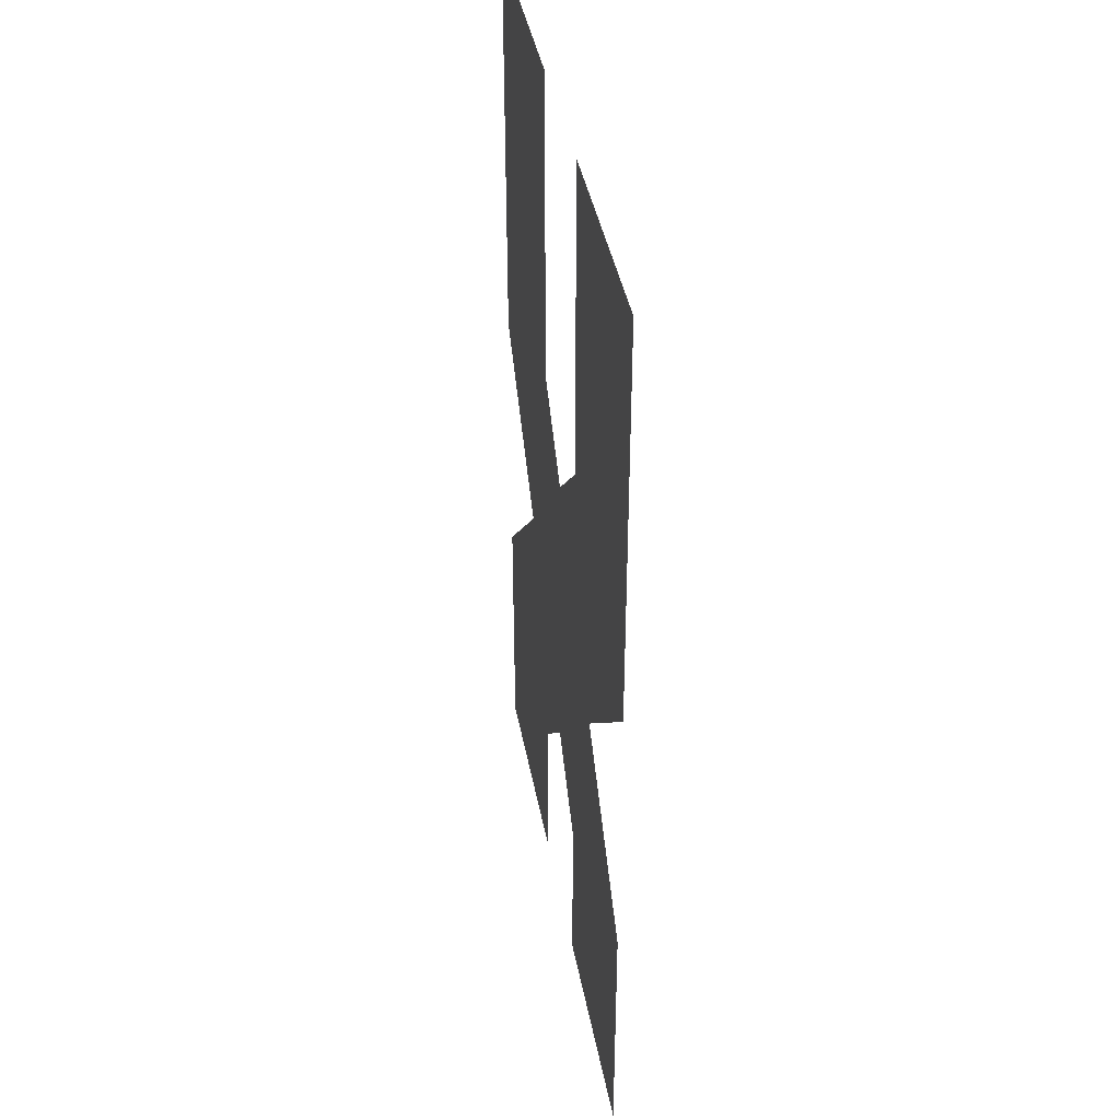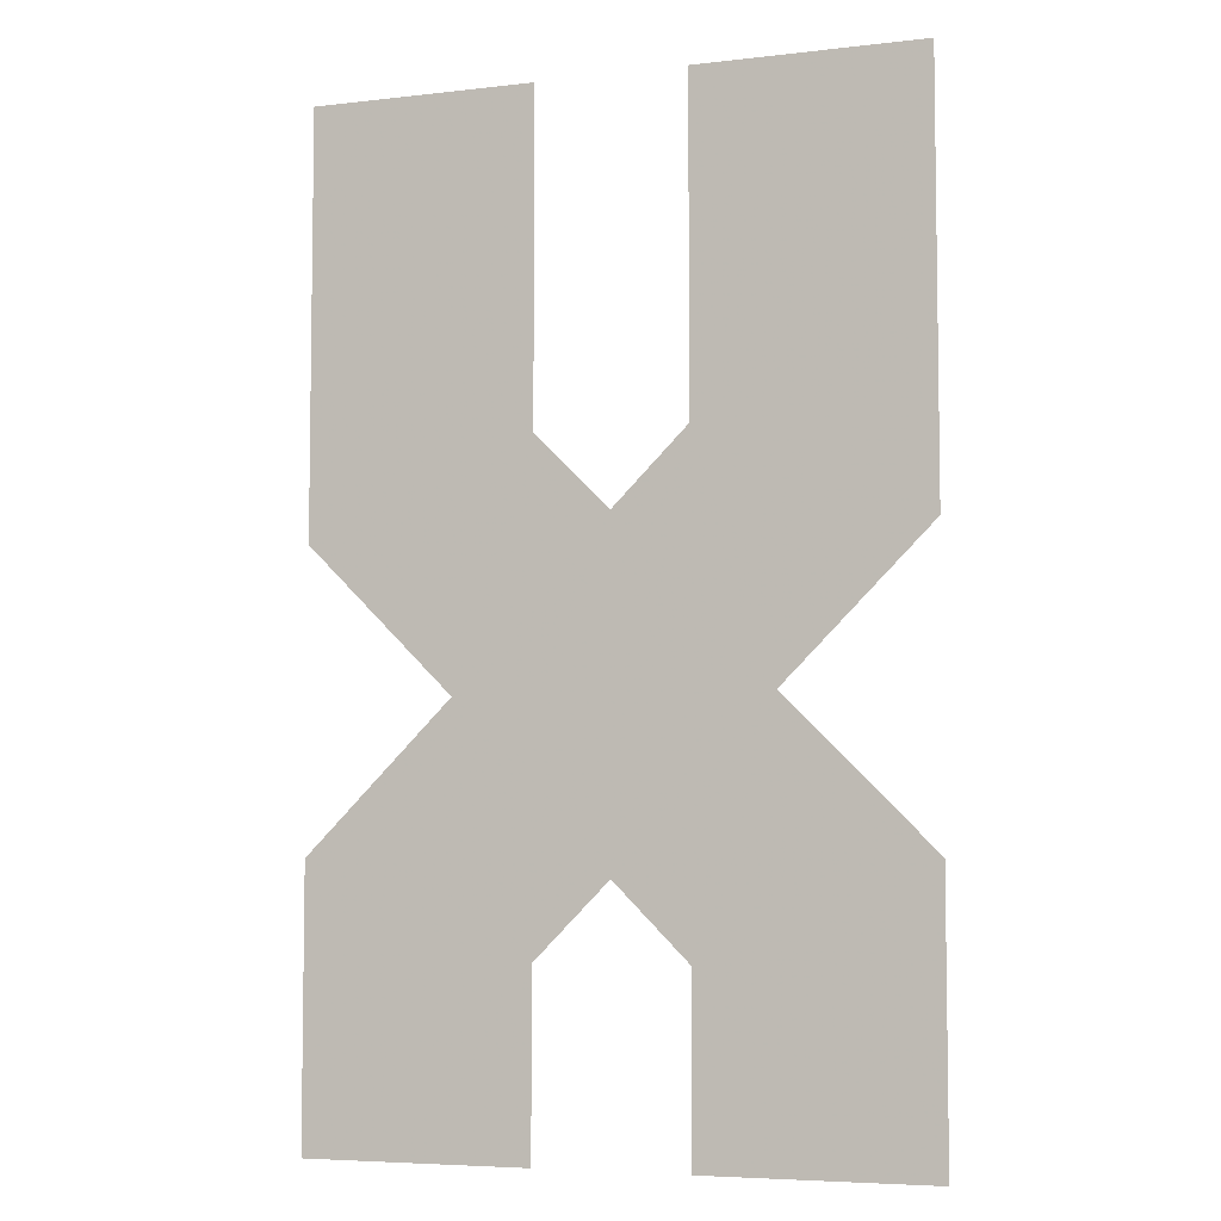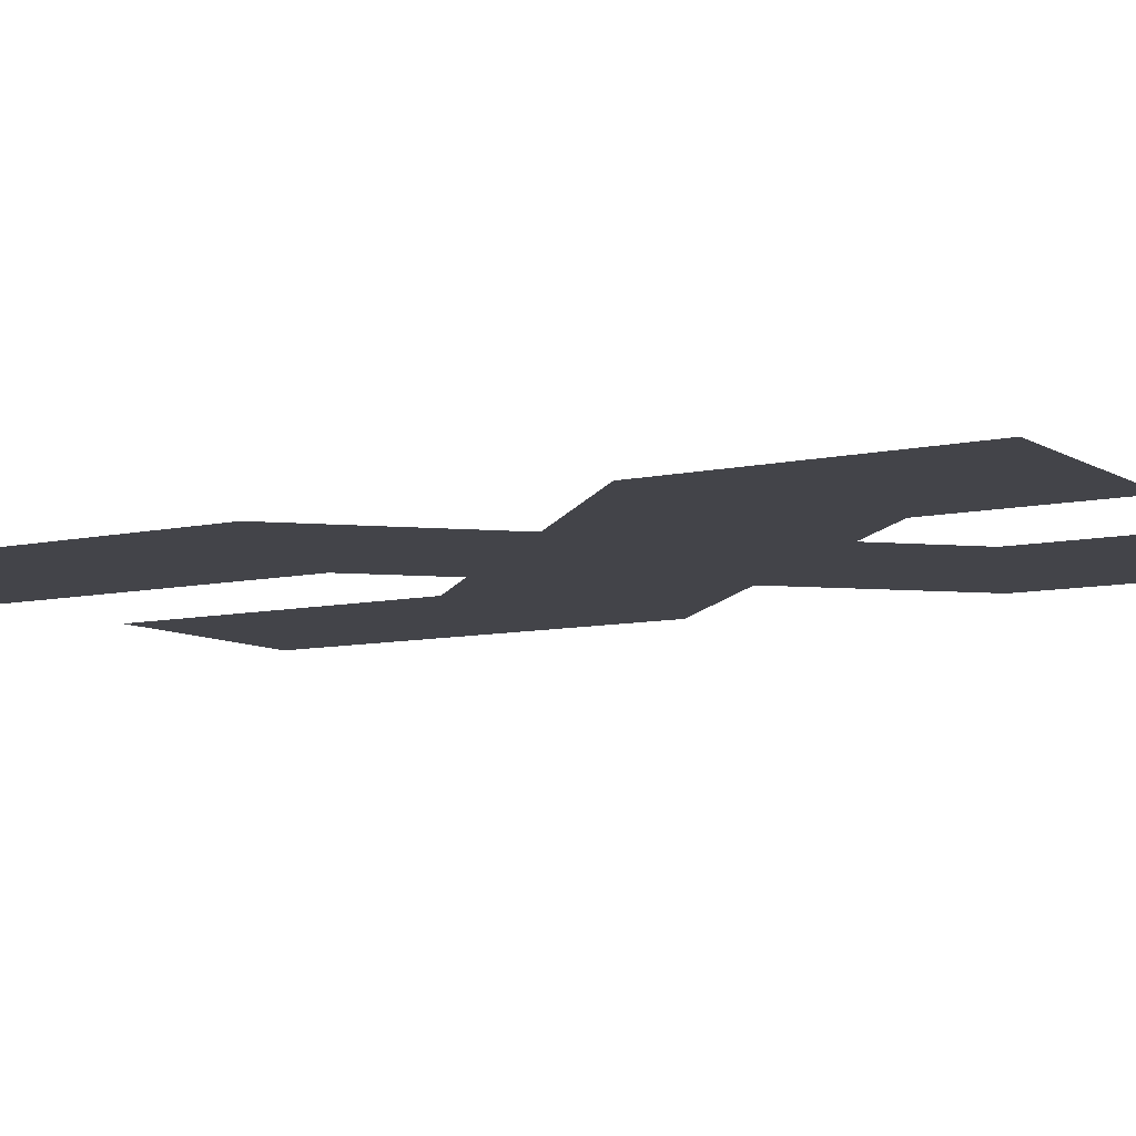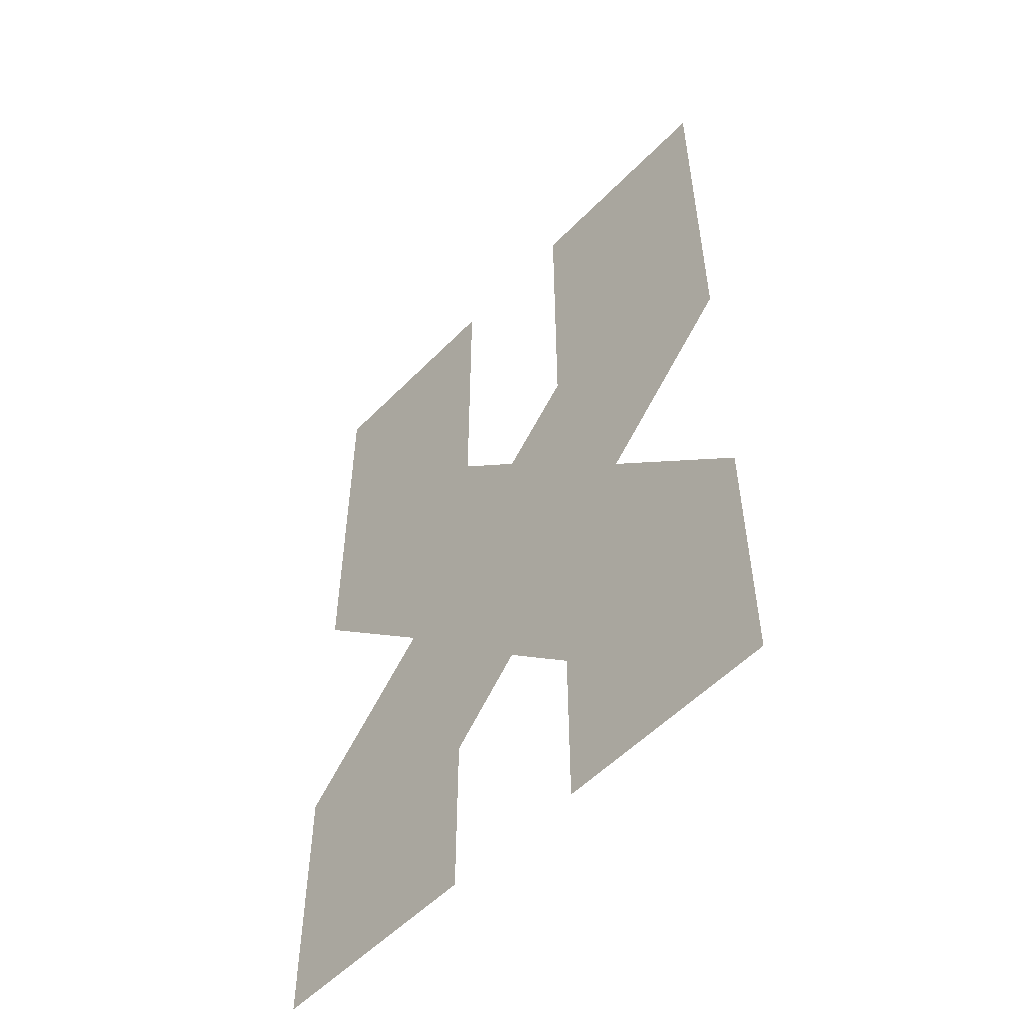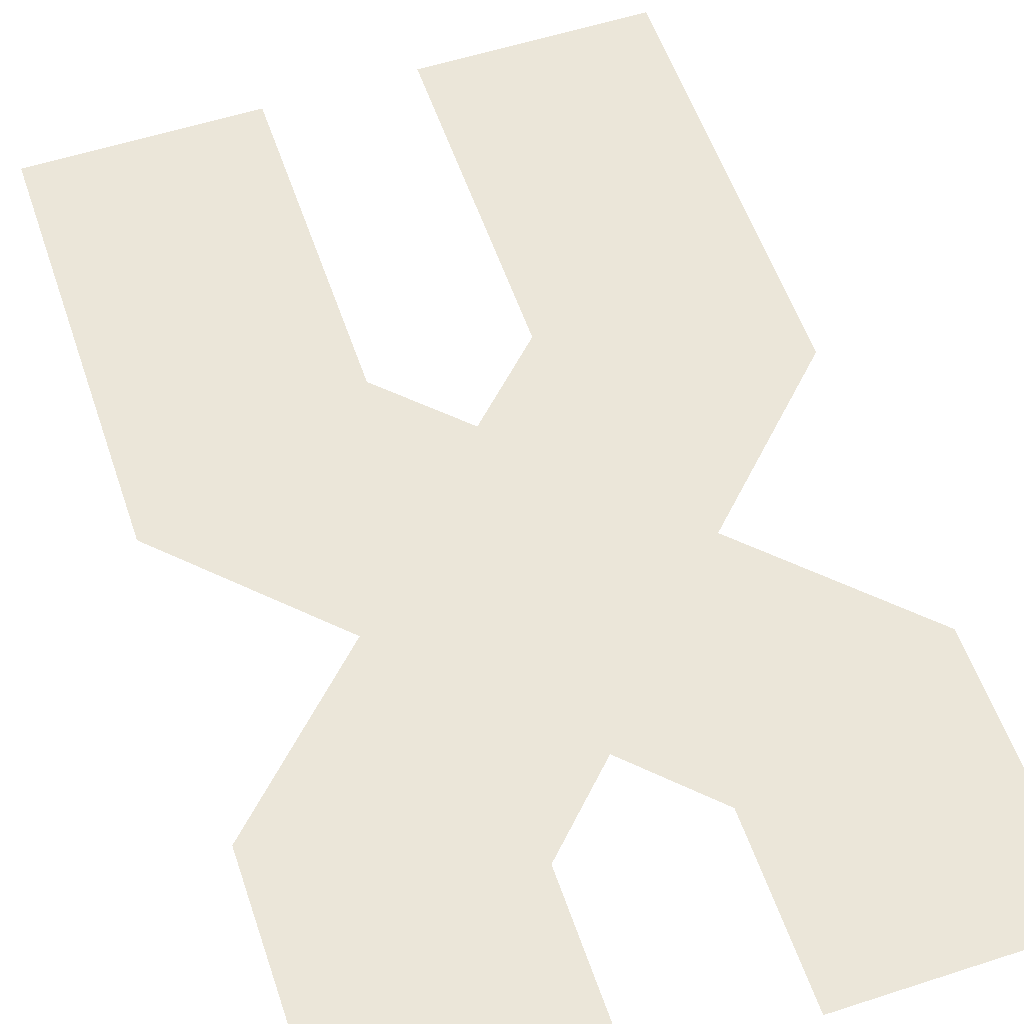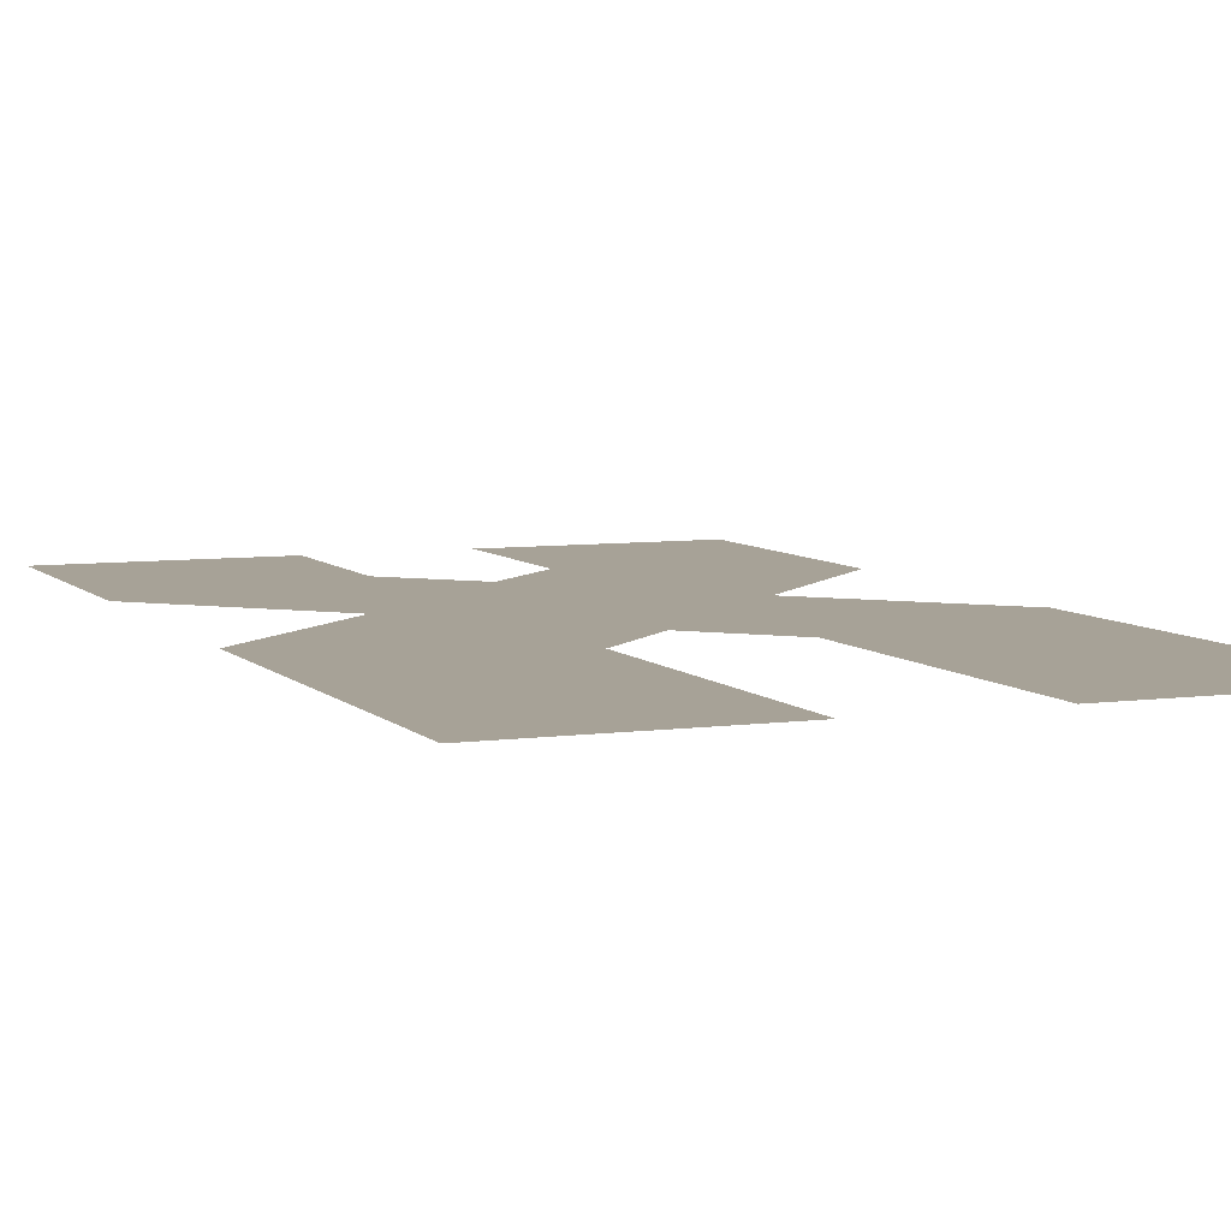
<metadata>
{"format":"obj","ext":"obj","renderer":"f3d","projection":"perspective","resolution":1024,"background":"white","views":[{"elev":40.9,"azim":79.6,"up":"+Y"},{"elev":-5.8,"azim":-160.5,"up":"+Y"},{"elev":-8.4,"azim":-58.0,"up":"+Z"},{"elev":-54.4,"azim":47.0,"up":"+Y"},{"elev":56.5,"azim":-18.7,"up":"+Z"},{"elev":6.6,"azim":157.6,"up":"+Z"}]}
</metadata>
<code>
o x.010
v 0 0 0
v 0.32 -0.4649 -0
v 0.32 0 0
v 0 -0.5975 -0
v 0.8516 0 0
v 0.5316 -0.4649 -0
v 0.8516 -0.5977 -0
v 0.5316 0 0
v 0.4358 -0.5963 -0
v 0.417 -0.5946 -0
v 0.305 -0.9025 -0
v 0.6438 -0.8048 -0
v 0.4258 -0.5705 -0
v 0.5518 -0.8965 -0
v 0.2074 -0.8049 -0
v 0.4256 -0.5861 -0
v 0.8516 -1.4 -0
v 0.5316 -1.145 -0
v 0.5316 -1.4 -0
v 0 -1.4 -0
v 0.32 -1.145 -0
v 0 -1.013 -0
v 0.8516 -1.013 -0
v 0.32 -1.4 -0
v 0.4256 -1.039 -0
f 1 2 3
f 1 4 2
f 5 6 7
f 5 8 6
f 9 10 11
f 12 6 9
f 10 13 2
f 12 9 14
f 10 15 11
f 16 13 10
f 17 18 19
f 20 21 22
f 17 23 18
f 20 24 21
f 22 11 15
f 21 25 11
f 25 18 14
f 11 25 14
f 14 23 12
f 11 14 9
f 9 16 10
f 7 6 12
f 6 13 9
f 2 4 15
f 15 10 2
f 16 9 13
f 22 21 11
f 14 18 23

</code>
